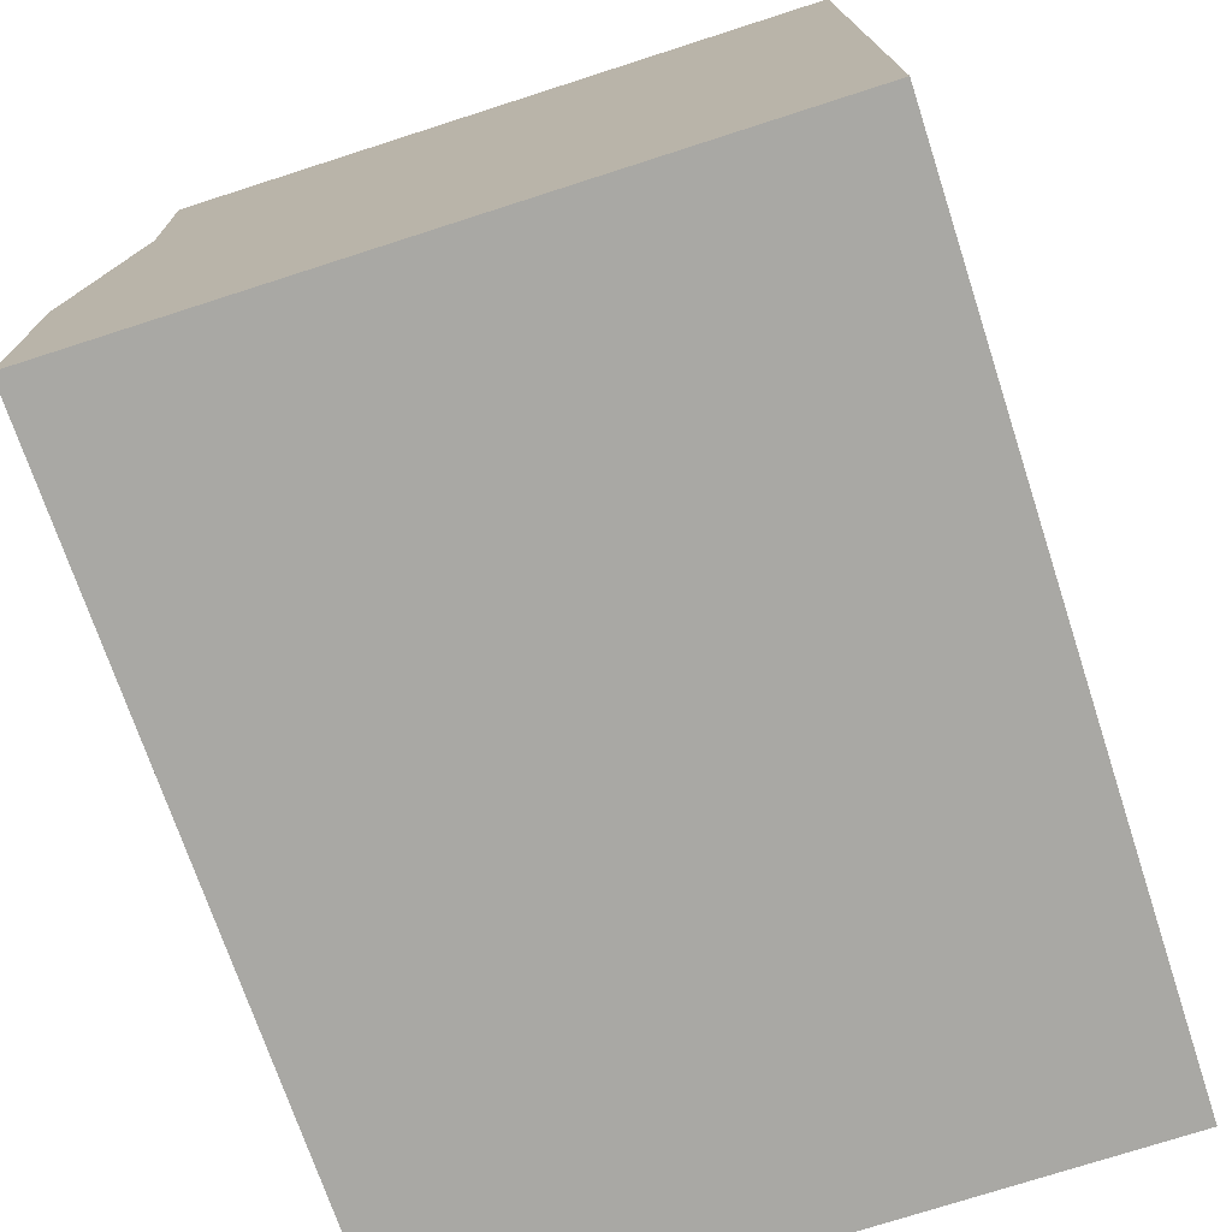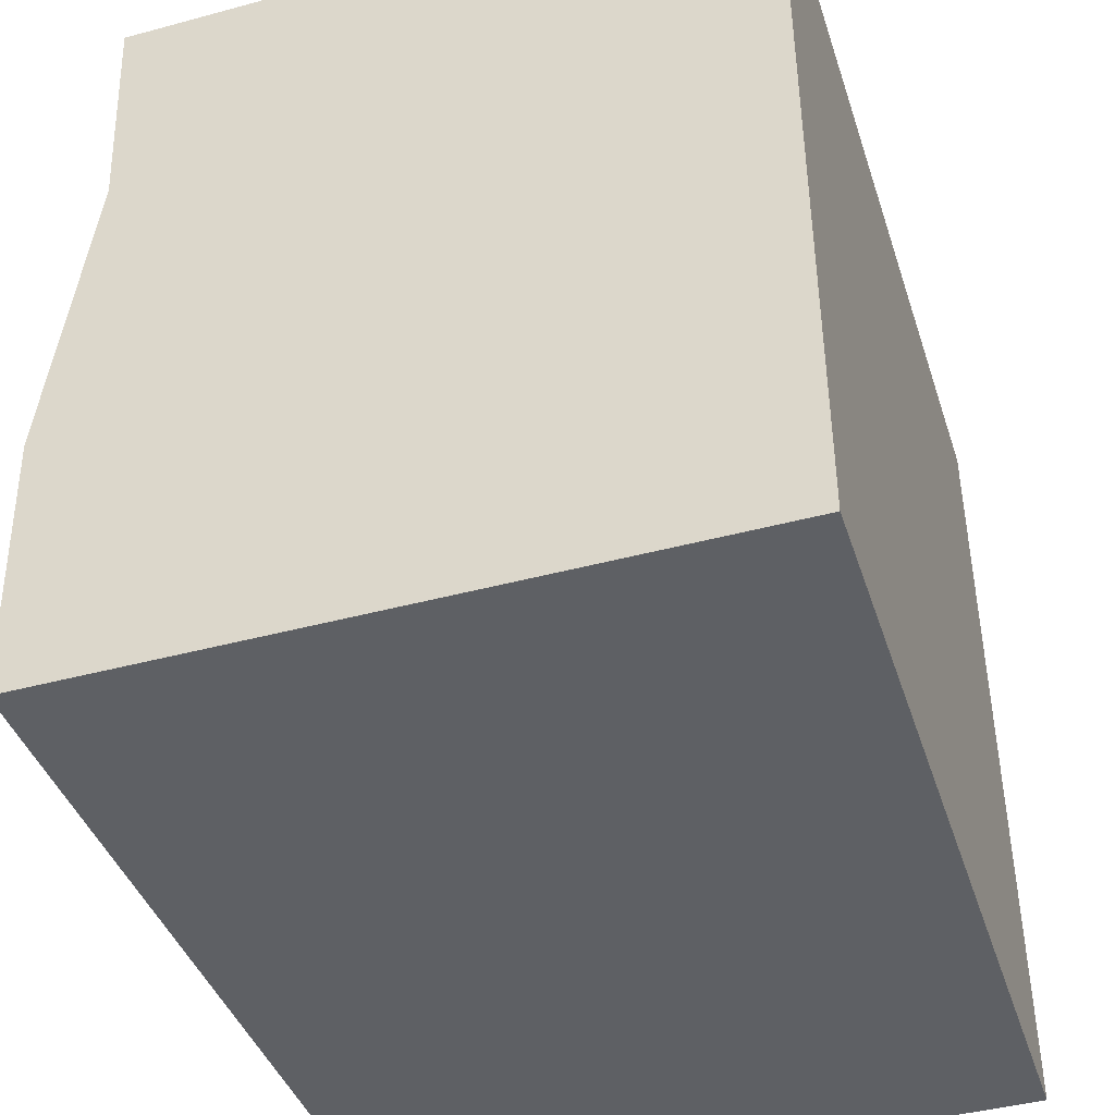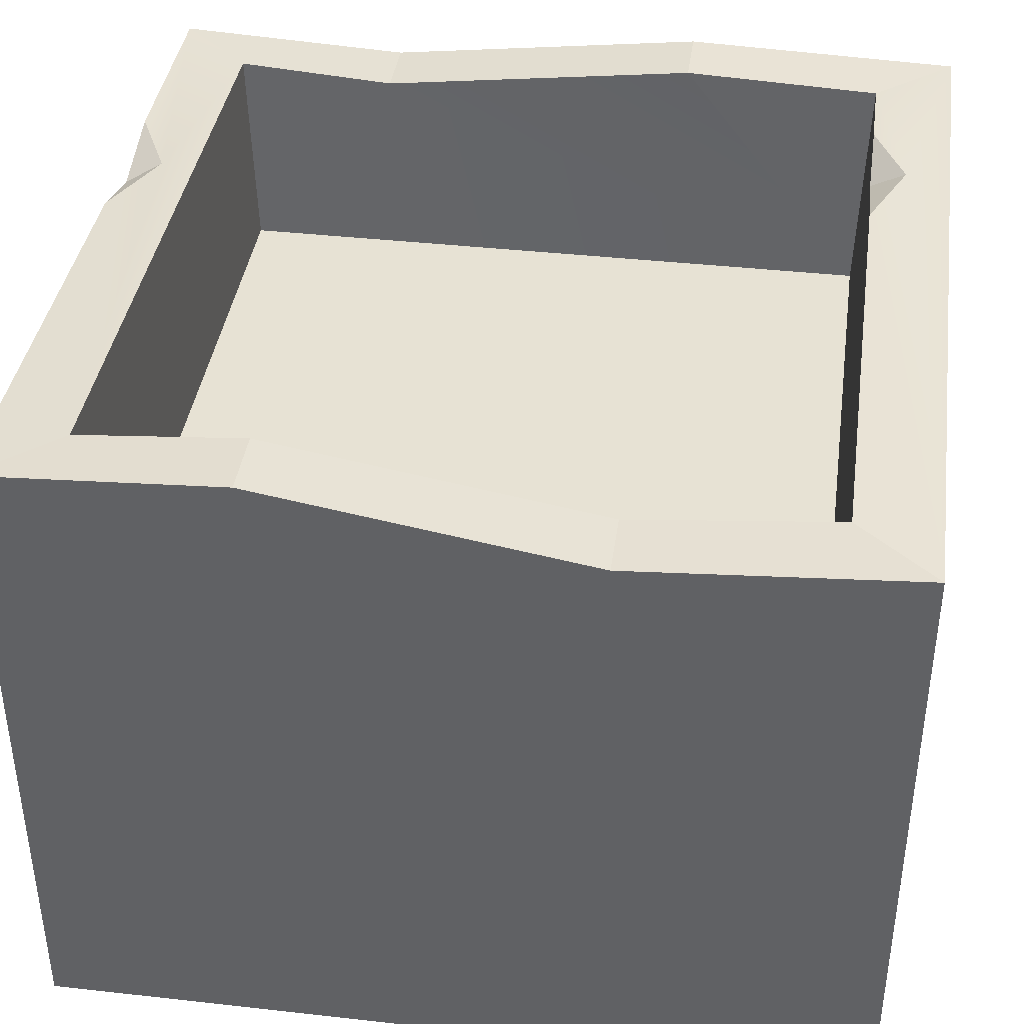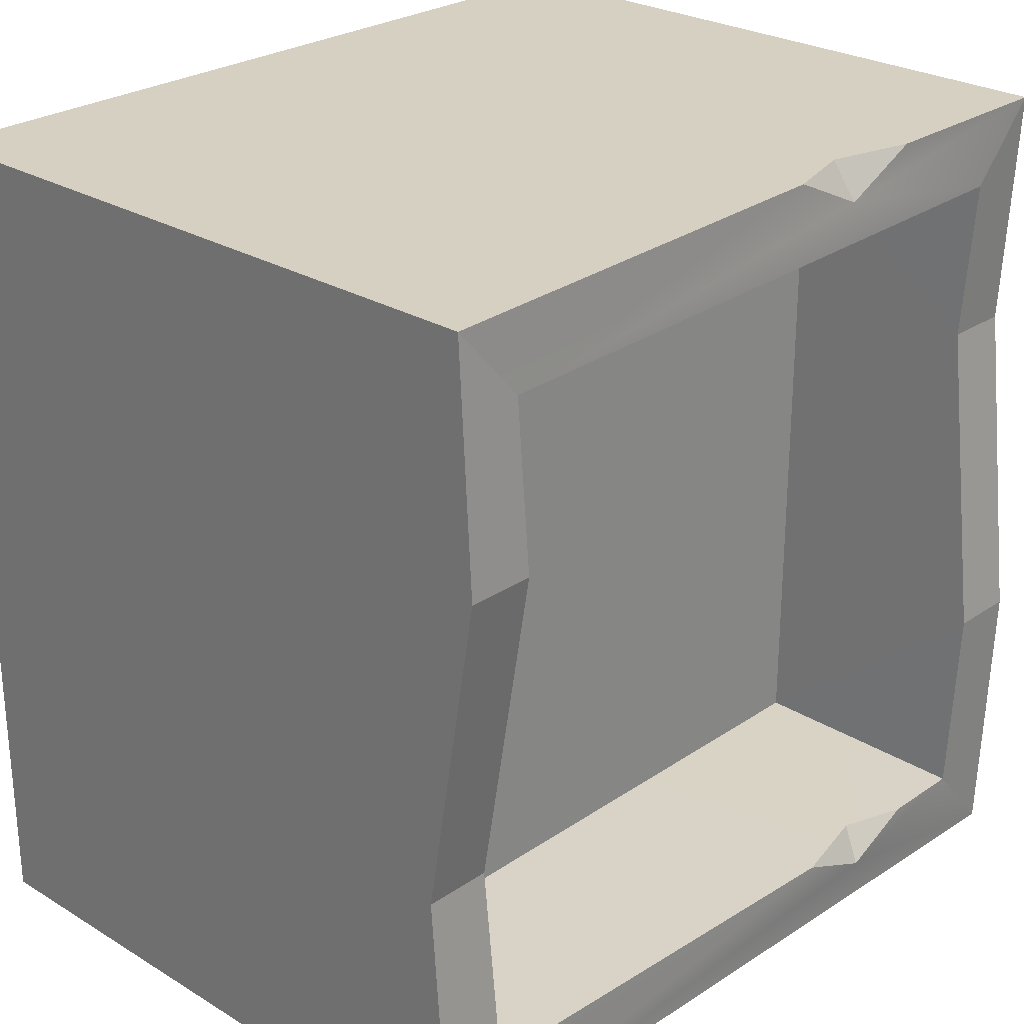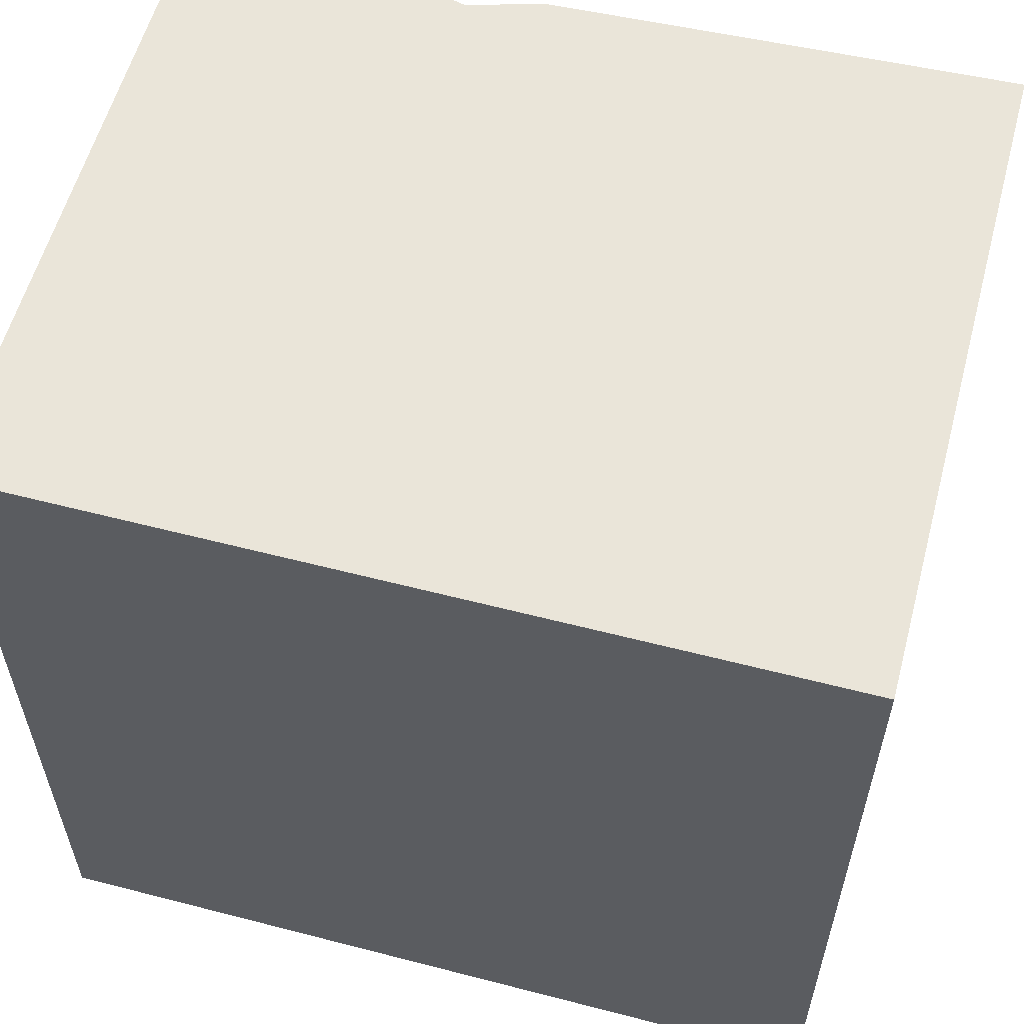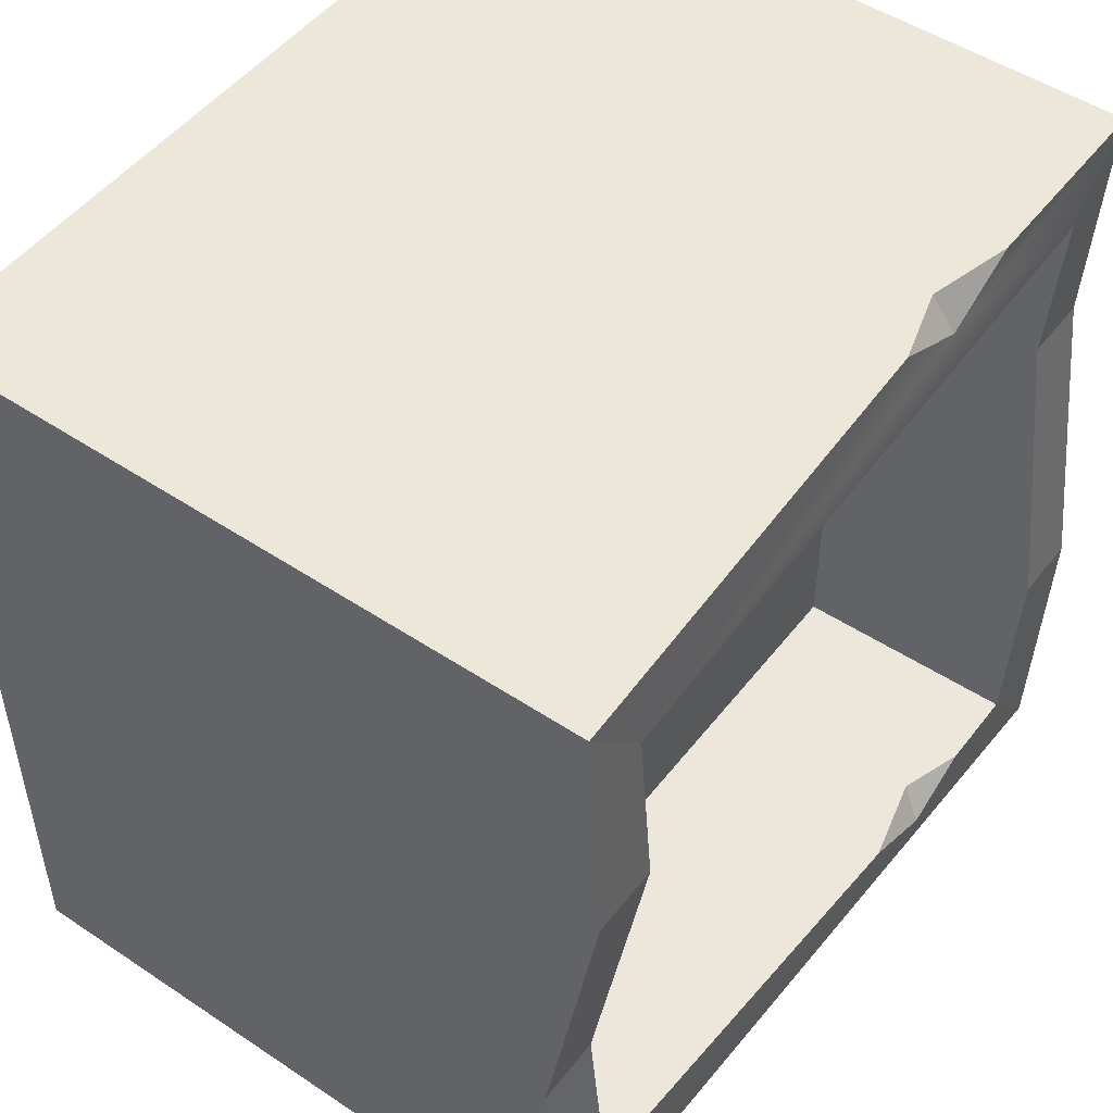
<metadata>
{"format":"obj","ext":"obj","renderer":"f3d","projection":"perspective","resolution":1024,"background":"white","views":[{"elev":-75.0,"azim":-72.2,"up":"+Z"},{"elev":-43.1,"azim":-72.3,"up":"+Z"},{"elev":39.7,"azim":97.9,"up":"+Y"},{"elev":26.5,"azim":133.4,"up":"+Z"},{"elev":58.1,"azim":15.0,"up":"+Z"},{"elev":49.8,"azim":126.3,"up":"+Z"}]}
</metadata>
<code>
v -2.704 -1.5 -2.747
v -2.704 -1.5 -0.4196
v -2.704 0.3752 -2.747
v -2.704 0.3265 -0.4196
v -0.4197 0.3163 -2.747
v -0.4197 0.3752 -0.4196
v -0.4197 -1.5 -2.747
v -0.4197 -1.5 -0.4196
v -0.4197 0.261 -1.975
v -2.704 0.4002 -1.975
v -2.704 0.2935 -1.08
v -0.4197 0.4121 -1.08
v -0.6087 0.261 -1.975
v -2.515 0.4002 -1.975
v -2.515 0.2935 -1.08
v -0.6087 0.4121 -1.08
v -2.515 0.3752 -2.528
v -0.6087 0.3163 -2.528
v -2.515 0.3265 -0.63
v -0.6087 0.3752 -0.63
v -0.6303 -0.257 -2.507
v -2.493 -0.257 -2.507
v -2.493 -0.257 -0.6515
v -0.6303 -0.257 -0.6515
v -2.281 0.3752 -2.528
v -1.857 0.3752 -2.528
v -2.079 0.3752 -2.623
v -2.102 0.3152 -2.528
v -2.145 0.3265 -0.4196
v -1.703 0.3265 -0.4196
v -1.926 0.3265 -0.5252
v -1.909 0.2667 -0.4196
f 10 1 2 11
f 21 22 23 24
f 7 9 12 8
f 1 7 8 2
f 2 32 29 4
f 7 1 3 5
f 1 10 3
f 5 9 7
f 11 2 4
f 8 12 6
f 10 11 15 14
f 9 13 16 12
f 3 10 14 17
f 9 5 18 13
f 5 3 27
f 11 4 19 15
f 19 31 20
f 6 12 16 20
f 14 15 22
f 17 14 22
f 13 18 21
f 22 28 25 17
f 15 19 23
f 19 20 24 23
f 20 16 24
f 25 28 27
f 31 32 30
f 29 32 31
f 27 28 26
f 4 29 31 19
f 20 31 30 6
f 18 26 28 21
f 21 28 22
f 27 3 17 25
f 5 27 26 18
f 24 16 13 21
f 32 8 6 30
f 2 8 32
f 22 15 23

</code>
